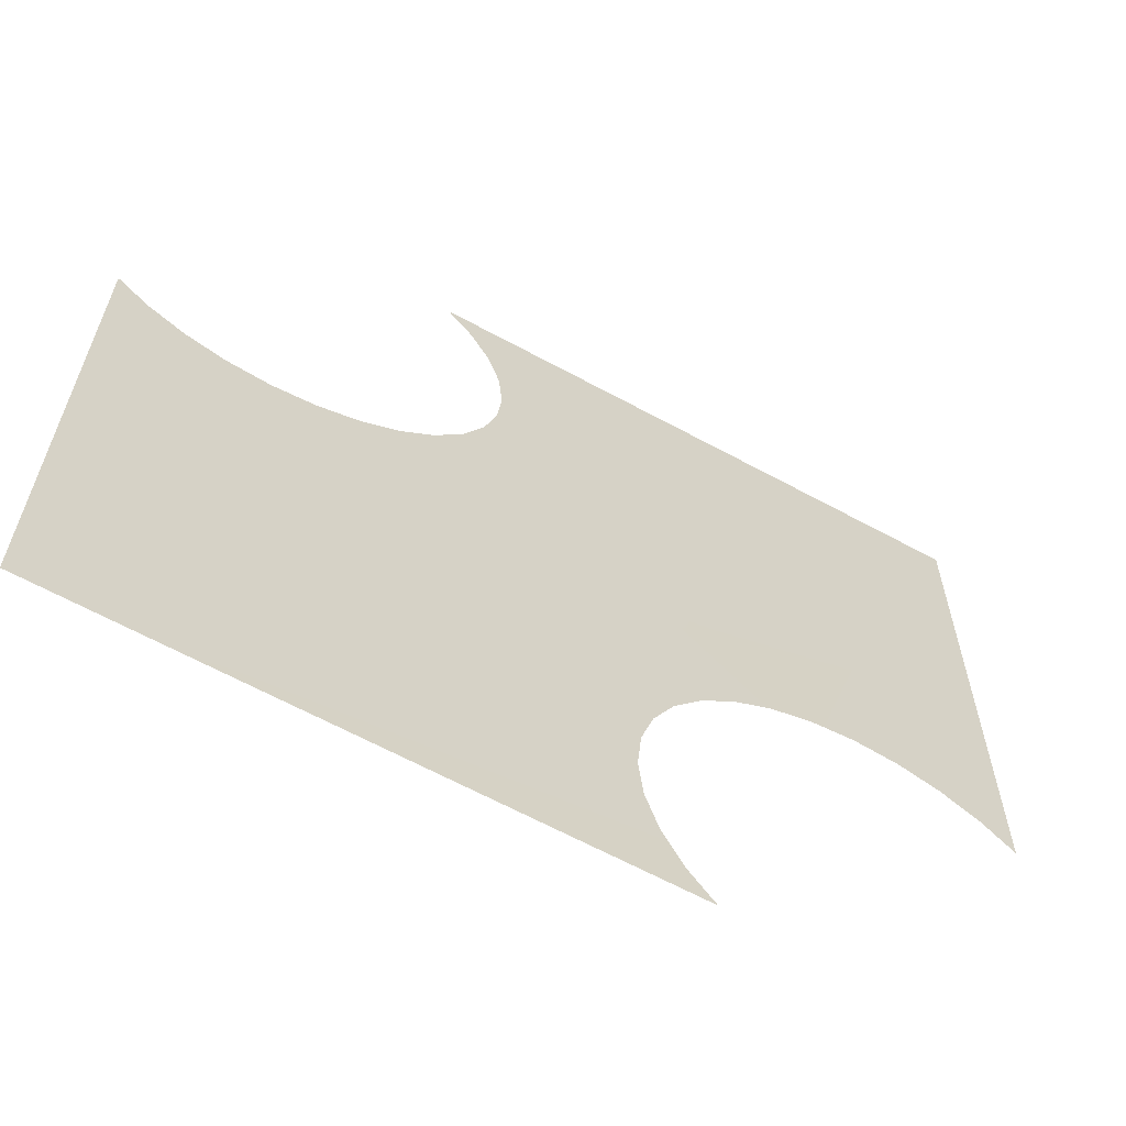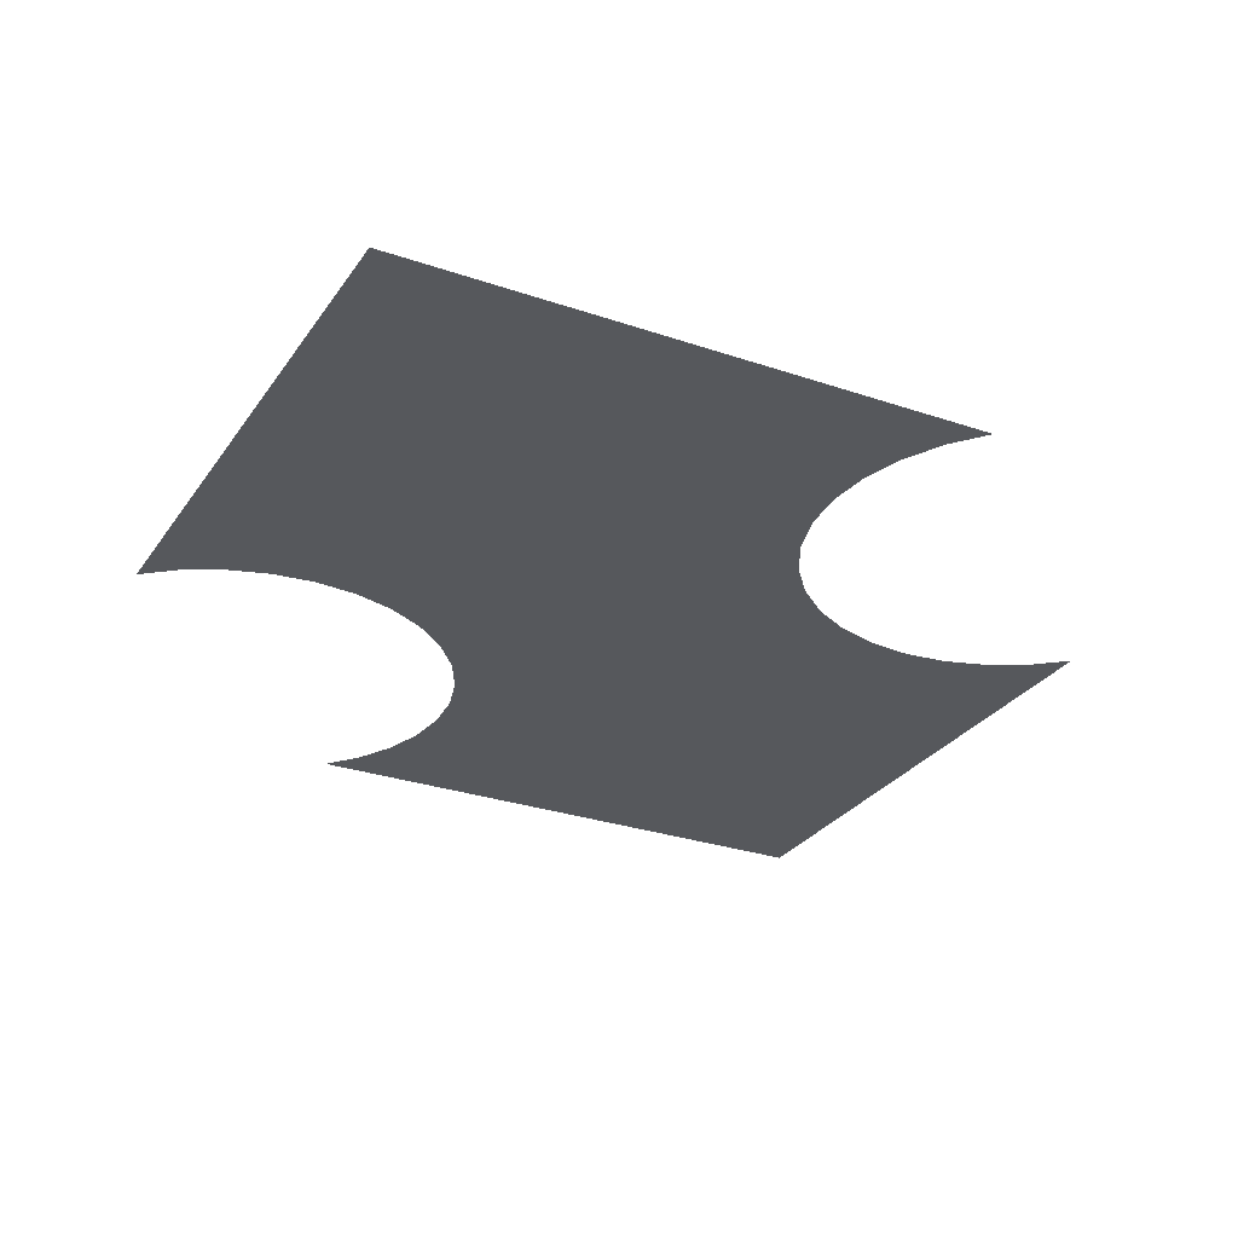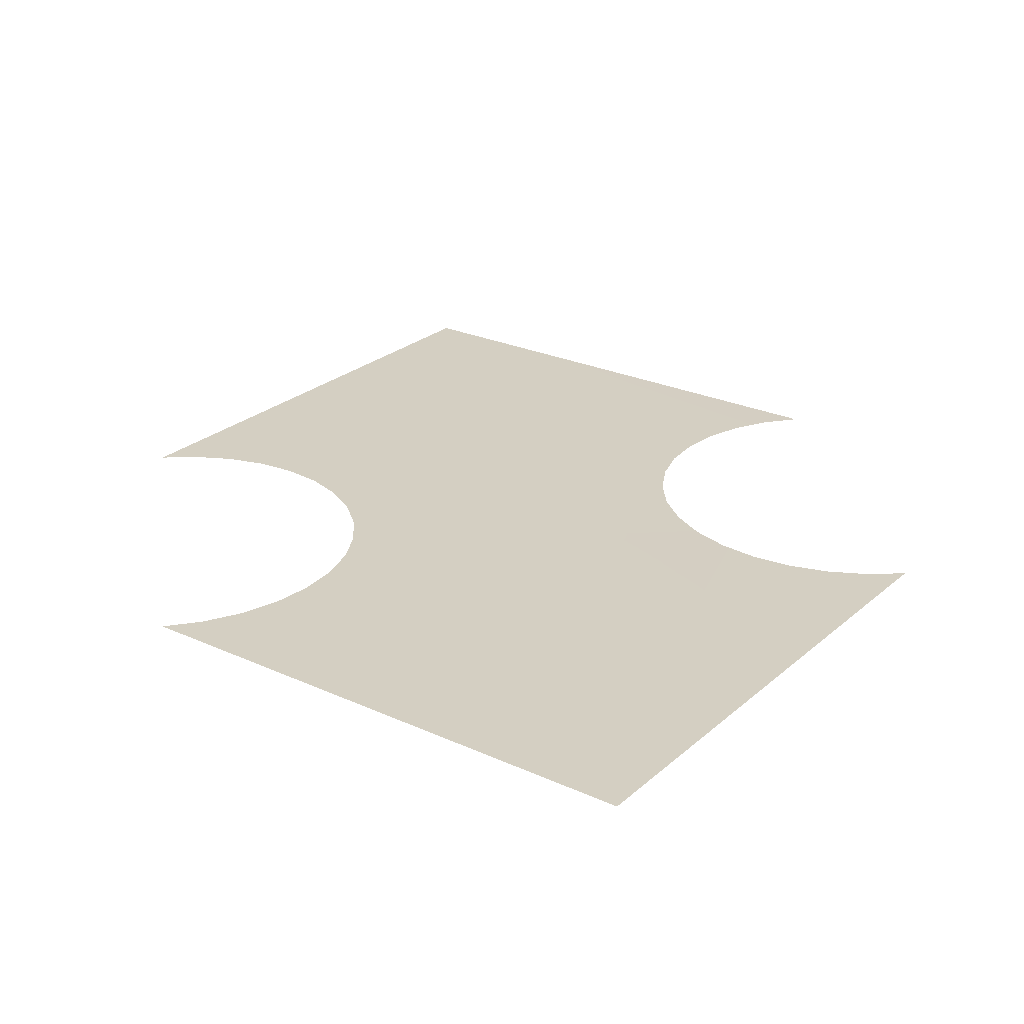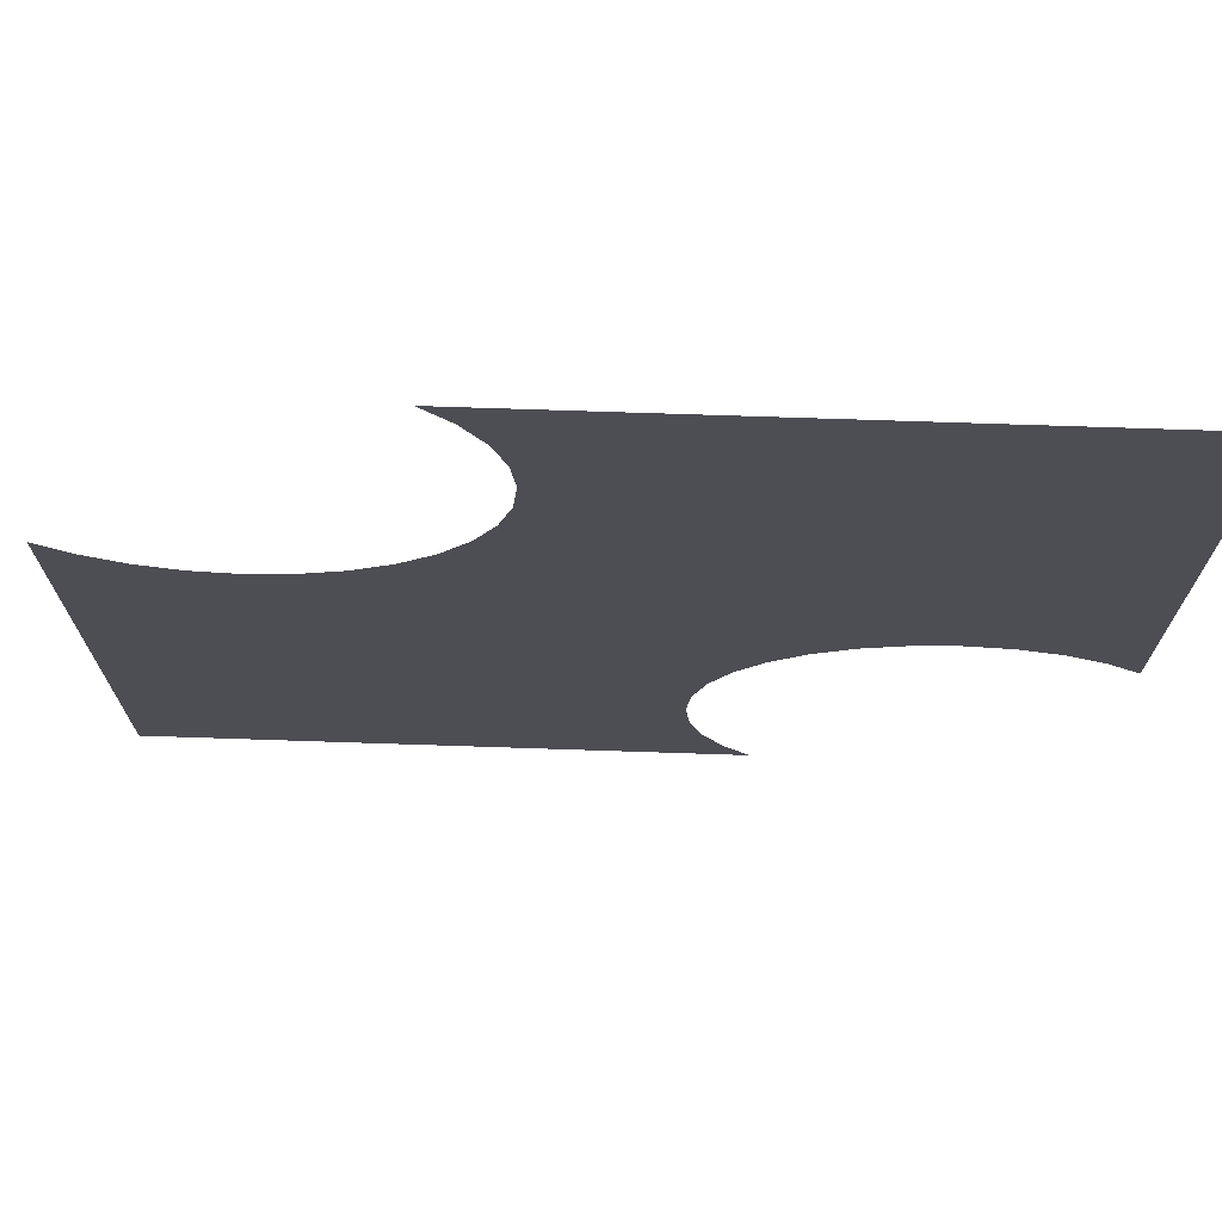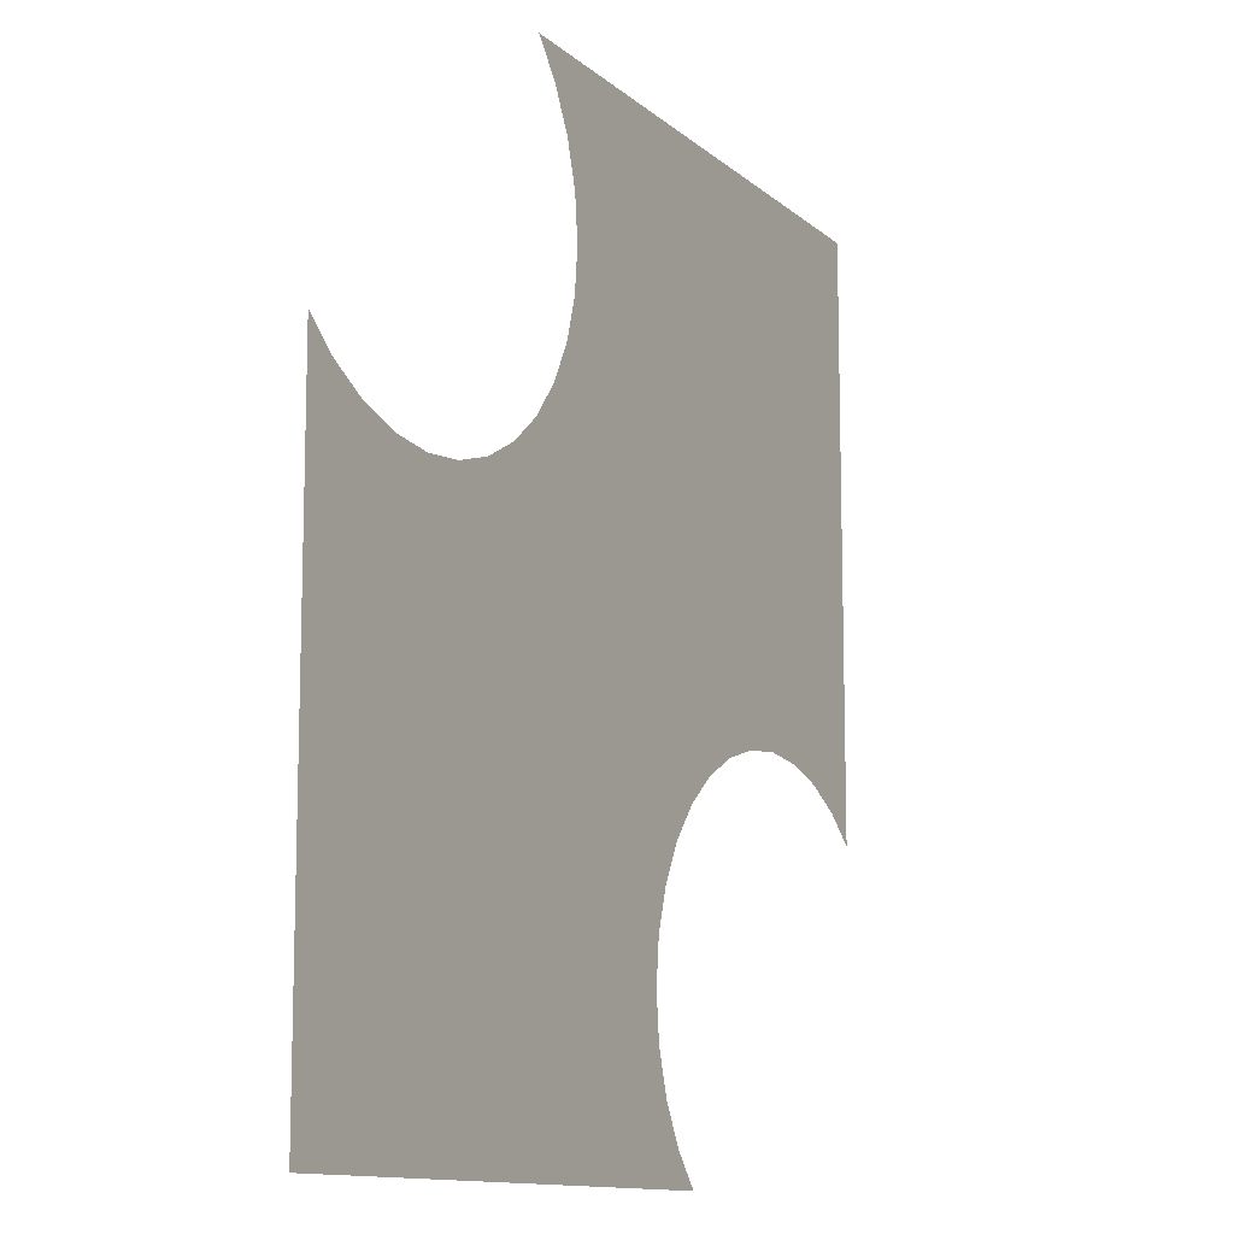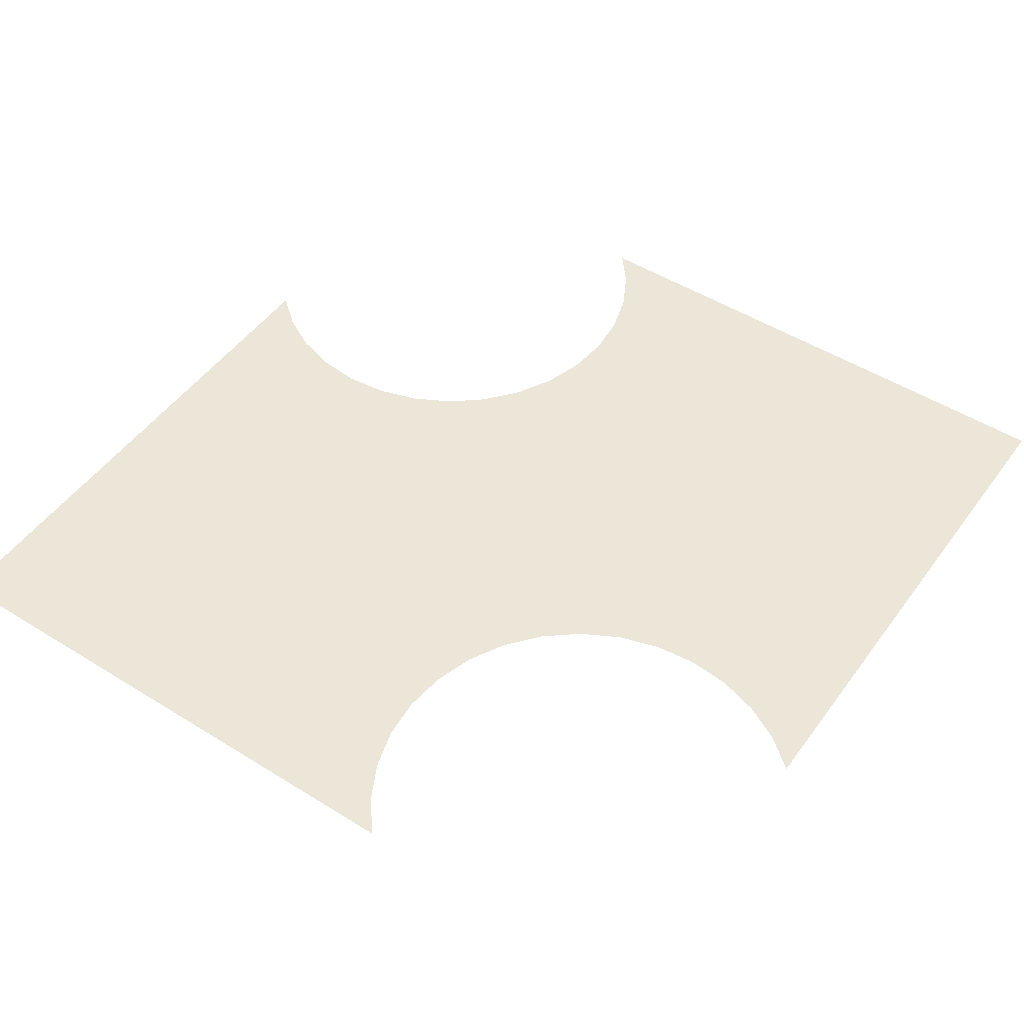
<metadata>
{"format":"obj","ext":"obj","renderer":"f3d","projection":"perspective","resolution":1024,"background":"white","views":[{"elev":-63.9,"azim":151.2,"up":"+Y"},{"elev":-28.2,"azim":-117.4,"up":"+Z"},{"elev":25.4,"azim":-143.7,"up":"+Z"},{"elev":72.8,"azim":-178.1,"up":"+Y"},{"elev":-11.9,"azim":118.0,"up":"+Y"},{"elev":49.4,"azim":-55.4,"up":"+Z"}]}
</metadata>
<code>
g Bottom_Right_DoubleArrow
v 0.6958 0.1756 -7.5e-05
v 0.75 -0.7501 -7.5e-05
v 0.631 0.141 -7.5e-05
v -0.6958 -0.1757 -7.5e-05
v -0.75 -0.2201 -7.5e-05
v -0.75 0.7499 -7.5e-05
v 0.2201 0.7499 -7.5e-05
v 0.1756 0.6957 -7.5e-05
v 0.141 0.6309 -7.5e-05
v -0.631 -0.141 -7.5e-05
v -0.5607 -0.1197 -7.5e-05
v 0.1196 0.5605 -7.5e-05
v 0.1124 0.4874 -7.5e-05
v -0.4875 -0.1125 -7.5e-05
v -0.4143 -0.1197 -7.5e-05
v 0.1197 0.4143 -7.5e-05
v -0.344 -0.141 -0.000104
v -0.2792 -0.1757 -7.5e-05
v 0.1757 0.2791 -7.5e-05
v 0.141 0.3439 -7.5e-05
v -0.2223 -0.2223 -7.5e-05
v -0.1757 -0.2792 -7.5e-05
v 0.2223 0.2223 -7.5e-05
v 0.2791 0.1756 -7.5e-05
v -0.141 -0.344 -5.2e-05
v 0.344 0.141 -7.5e-05
v -0.1197 -0.4143 -5.2e-05
v 0.4143 0.1196 -7.5e-05
v -0.1124 -0.4875 -5.2e-05
v -0.1197 -0.5607 -5.2e-05
v 0.4874 0.1124 -7.5e-05
v -0.141 -0.6311 -5.2e-05
v 0.5606 0.1196 -7.5e-05
v -0.2201 -0.75 -7.5e-05
v -0.1757 -0.6959 -5.2e-05
v 0.7499 0.22 -7.5e-05
f 1 2 3
f 4 5 6
f 6 7 8
f 6 8 9
f 10 4 6
f 11 10 6
f 6 9 12
f 6 12 13
f 14 11 6
f 15 14 6
f 6 13 16
f 6 16 15
f 17 15 16
f 18 17 19
f 16 20 17
f 20 19 17
f 21 18 19
f 22 21 23
f 19 23 21
f 22 23 24
f 25 22 24
f 25 24 26
f 27 25 28
f 25 26 28
f 29 27 2
f 27 28 2
f 30 29 2
f 28 31 2
f 32 30 2
f 31 33 2
f 2 34 35
f 35 32 2
f 1 36 2
f 33 3 2

</code>
